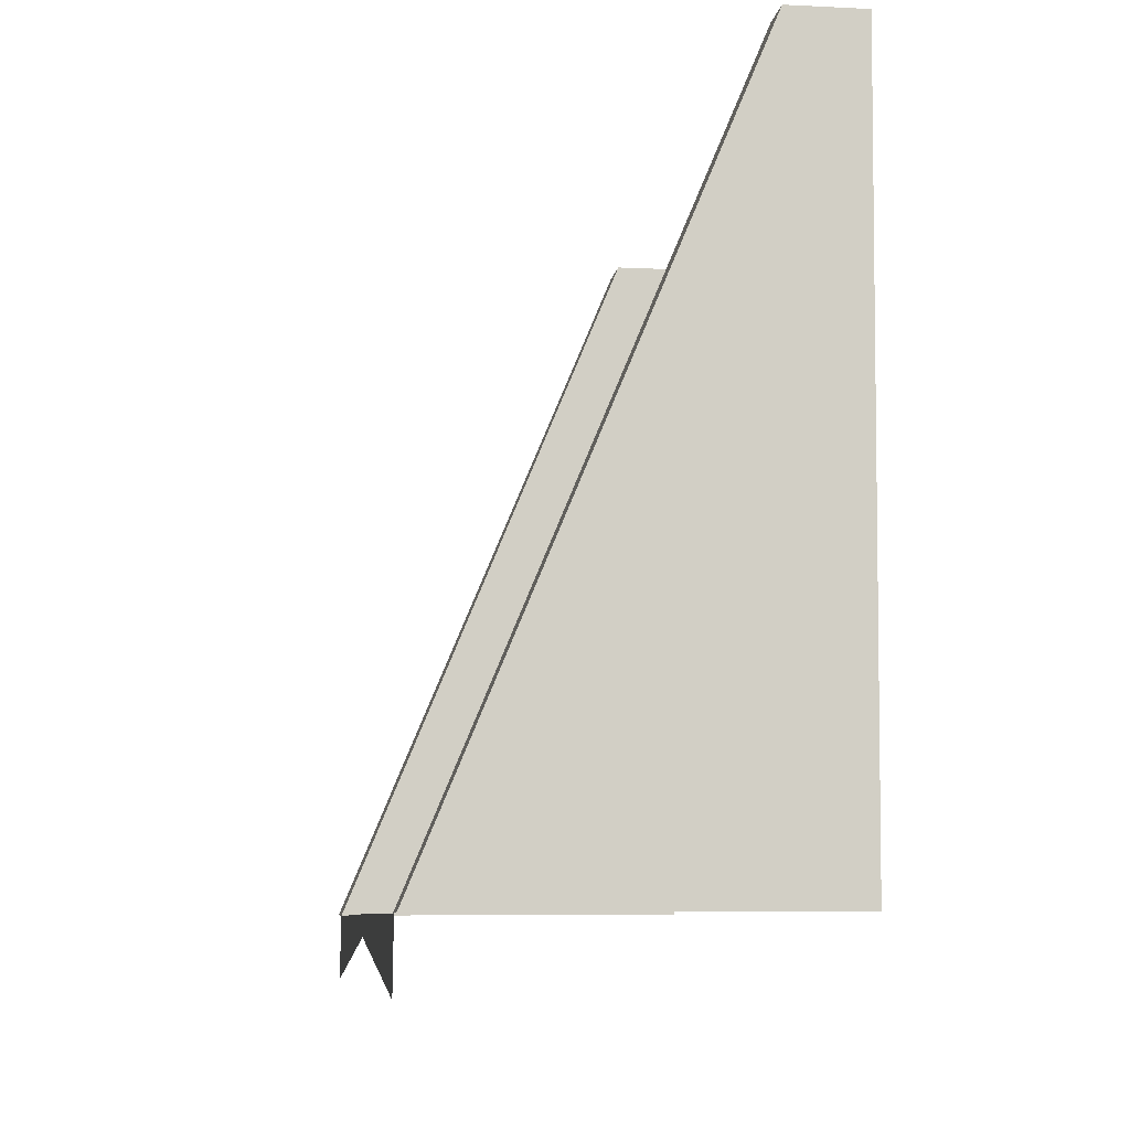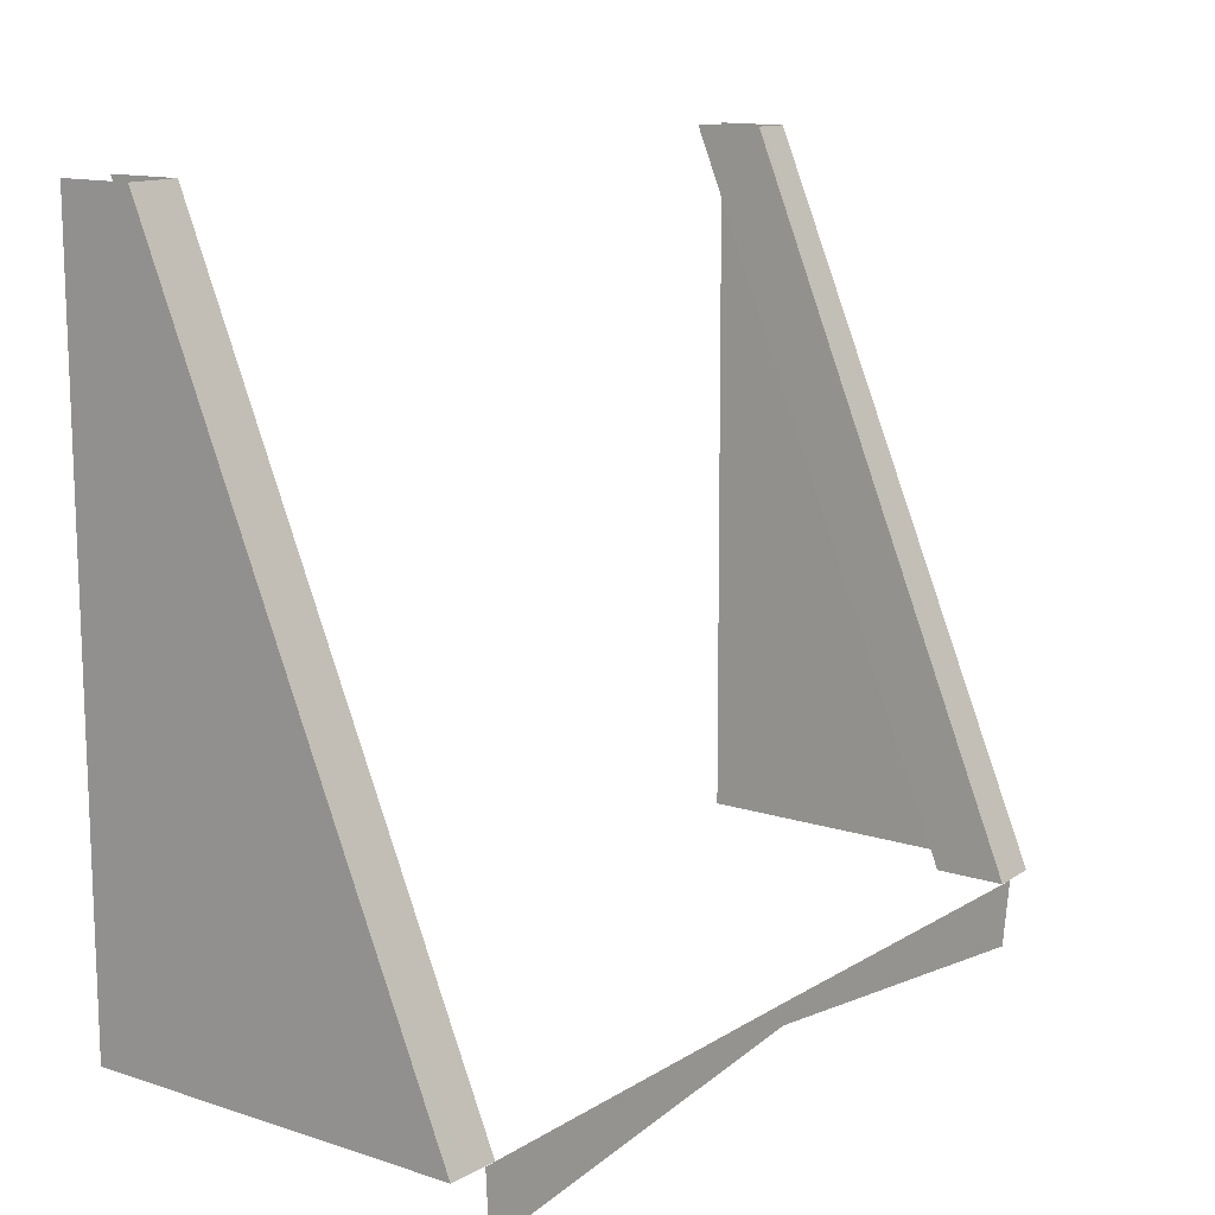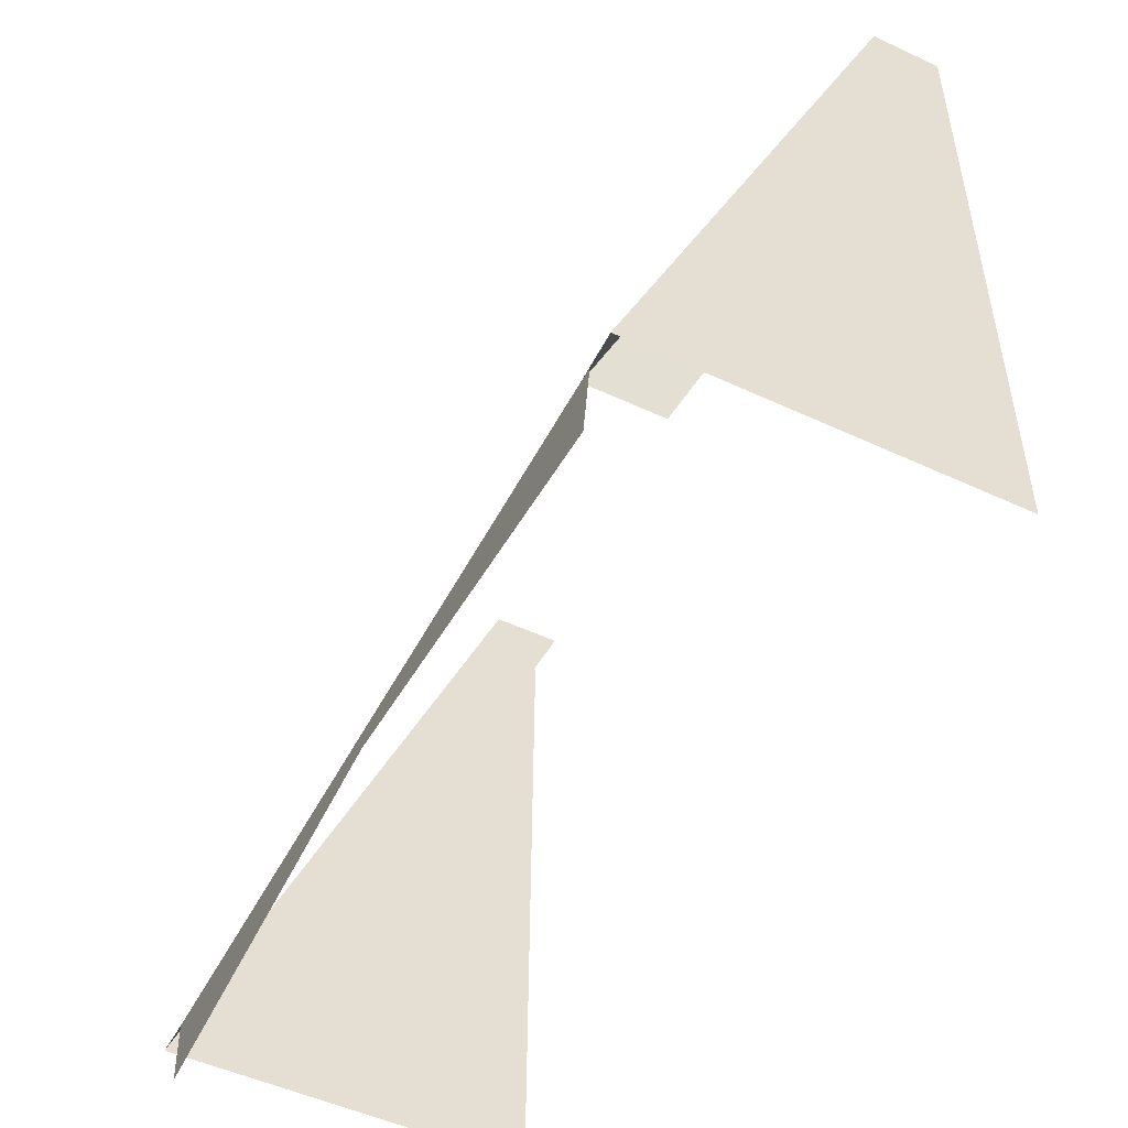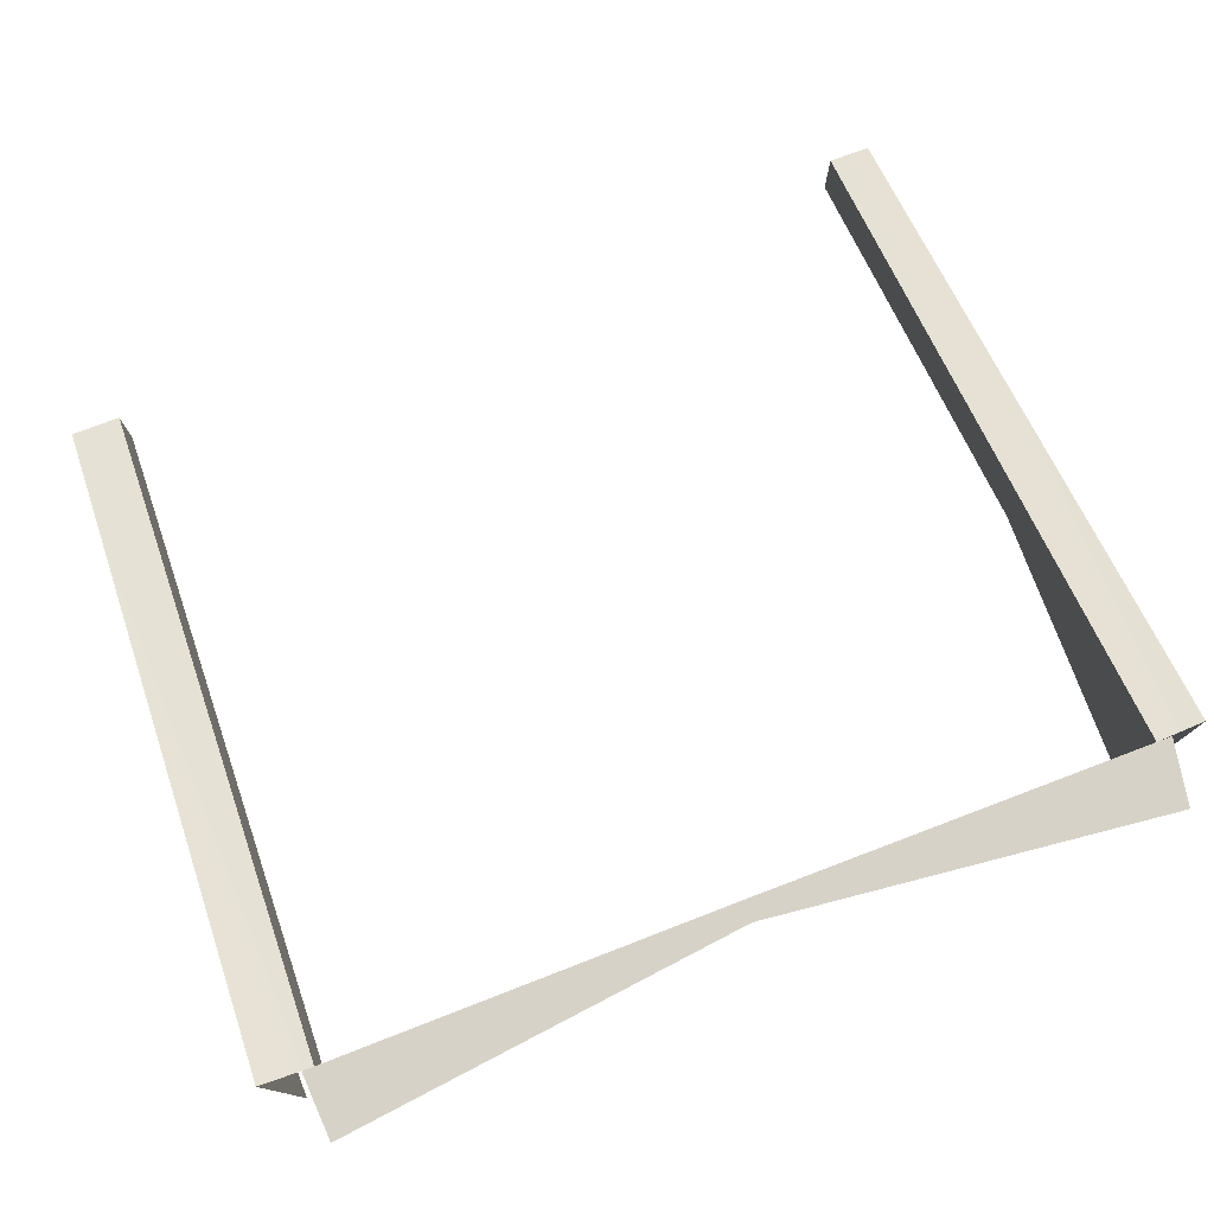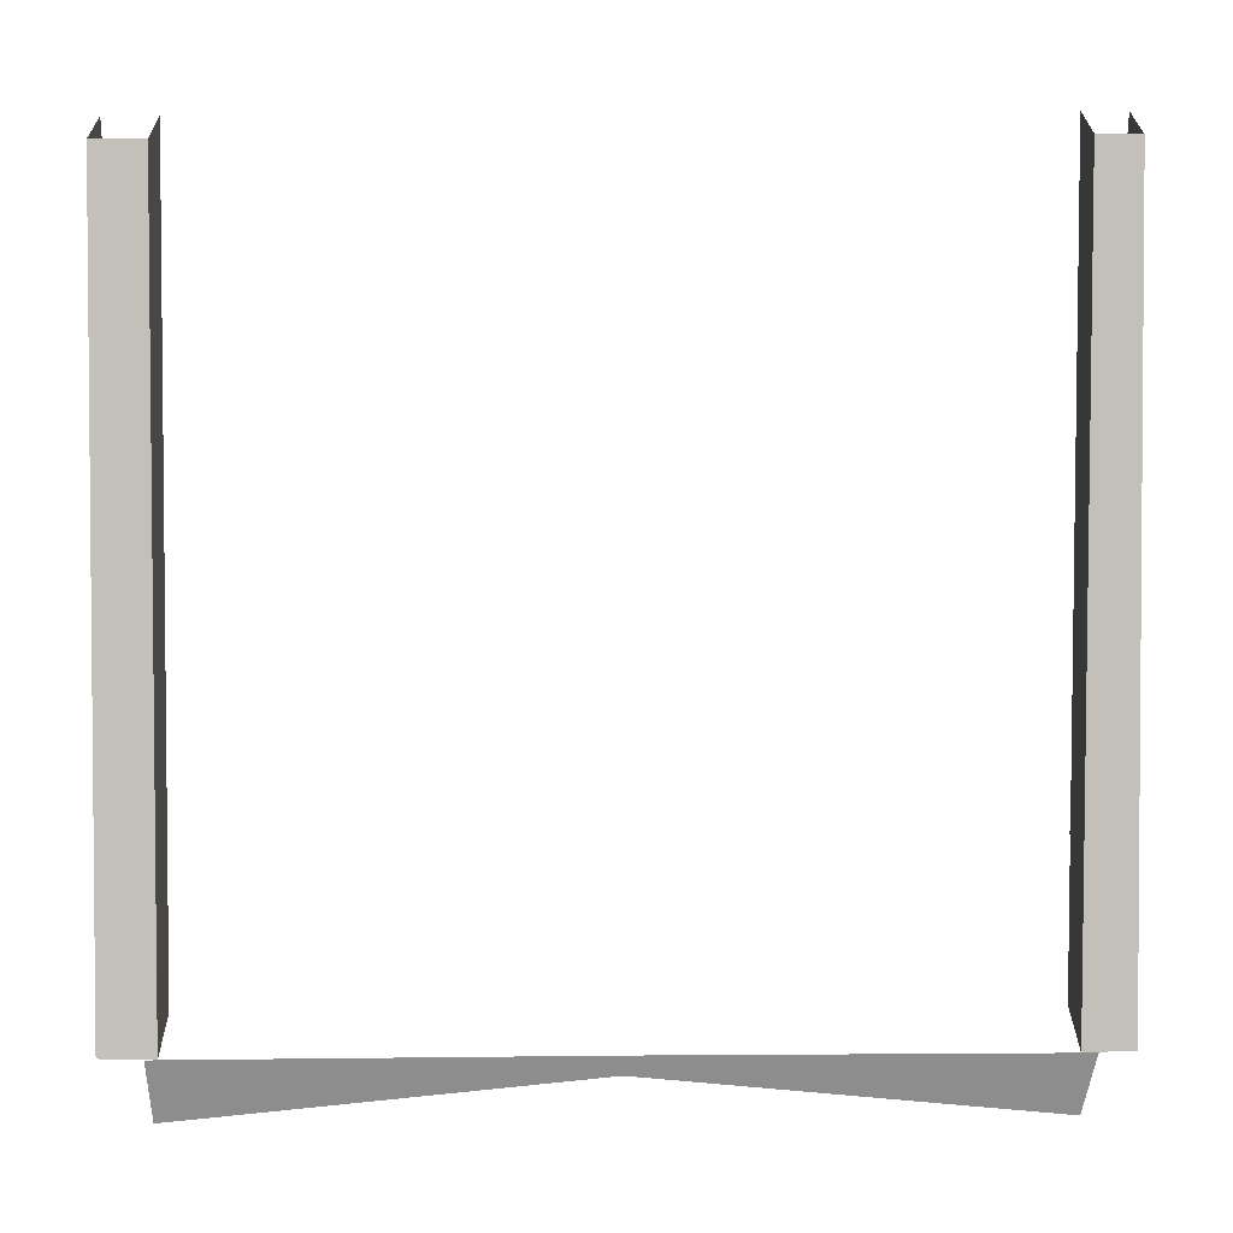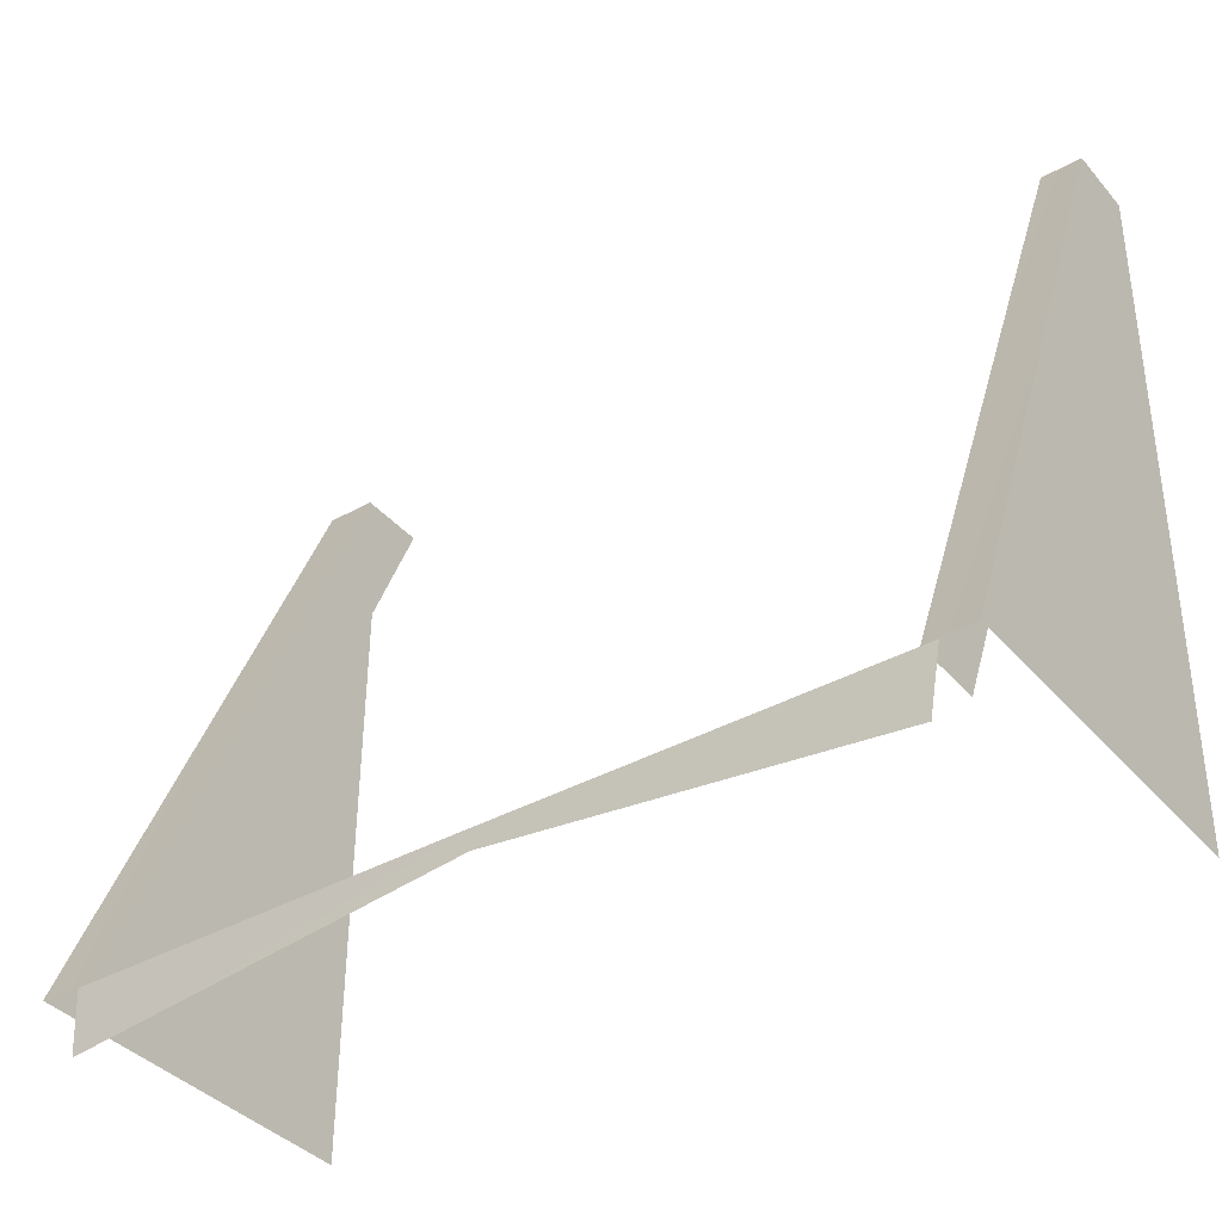
<metadata>
{"format":"obj","ext":"obj","renderer":"f3d","projection":"perspective","resolution":1024,"background":"white","views":[{"elev":-7.8,"azim":-97.8,"up":"+Z"},{"elev":13.2,"azim":126.6,"up":"+Z"},{"elev":-50.9,"azim":-116.9,"up":"+Z"},{"elev":77.3,"azim":159.2,"up":"+Y"},{"elev":25.5,"azim":179.4,"up":"+Z"},{"elev":-37.7,"azim":-144.5,"up":"+Z"}]}
</metadata>
<code>
g tizi11
v -23.15 16.26 -5.033
v -18.38 16.25 -4.974
v -17.49 50.09 -85.89
v -22.91 50.09 -85.68
v 76.82 16.26 -5.204
v 77.09 50.08 -85.93
v 71.19 50.08 -86.12
v 71.03 16.26 -5.202
v 71.03 16.26 -5.202
v 71.19 50.08 -86.12
v 71.19 41.87 -86.12
v 71.03 8.045 -5.202
v -17.49 50.09 -85.89
v -18.38 16.25 -4.974
v -18.38 8.034 -4.974
v -17.49 41.88 -85.89
v 72.09 50.08 -93.49
v 26.58 50.09 -88.23
v 26.58 50.09 -85.89
v 72.5 50.08 -86.12
v -17.91 50.09 -93.2
v -19.18 50.09 -85.89
v -22.91 8.432 -85.68
v -23.15 8.034 -5.033
v -23.15 16.26 -5.033
v -22.91 50.09 -85.68
v 76.82 8.037 -5.204
v 77.09 8.416 -85.93
v 77.09 50.08 -85.93
v 76.82 16.26 -5.204
f 3 1 2
f 1 3 4
f 7 5 6
f 5 7 8
f 11 9 10
f 9 11 12
f 15 13 14
f 13 15 16
f 19 17 18
f 17 19 20
f 22 18 21
f 18 22 19
f 25 23 24
f 23 25 26
f 29 27 28
f 27 29 30

</code>
